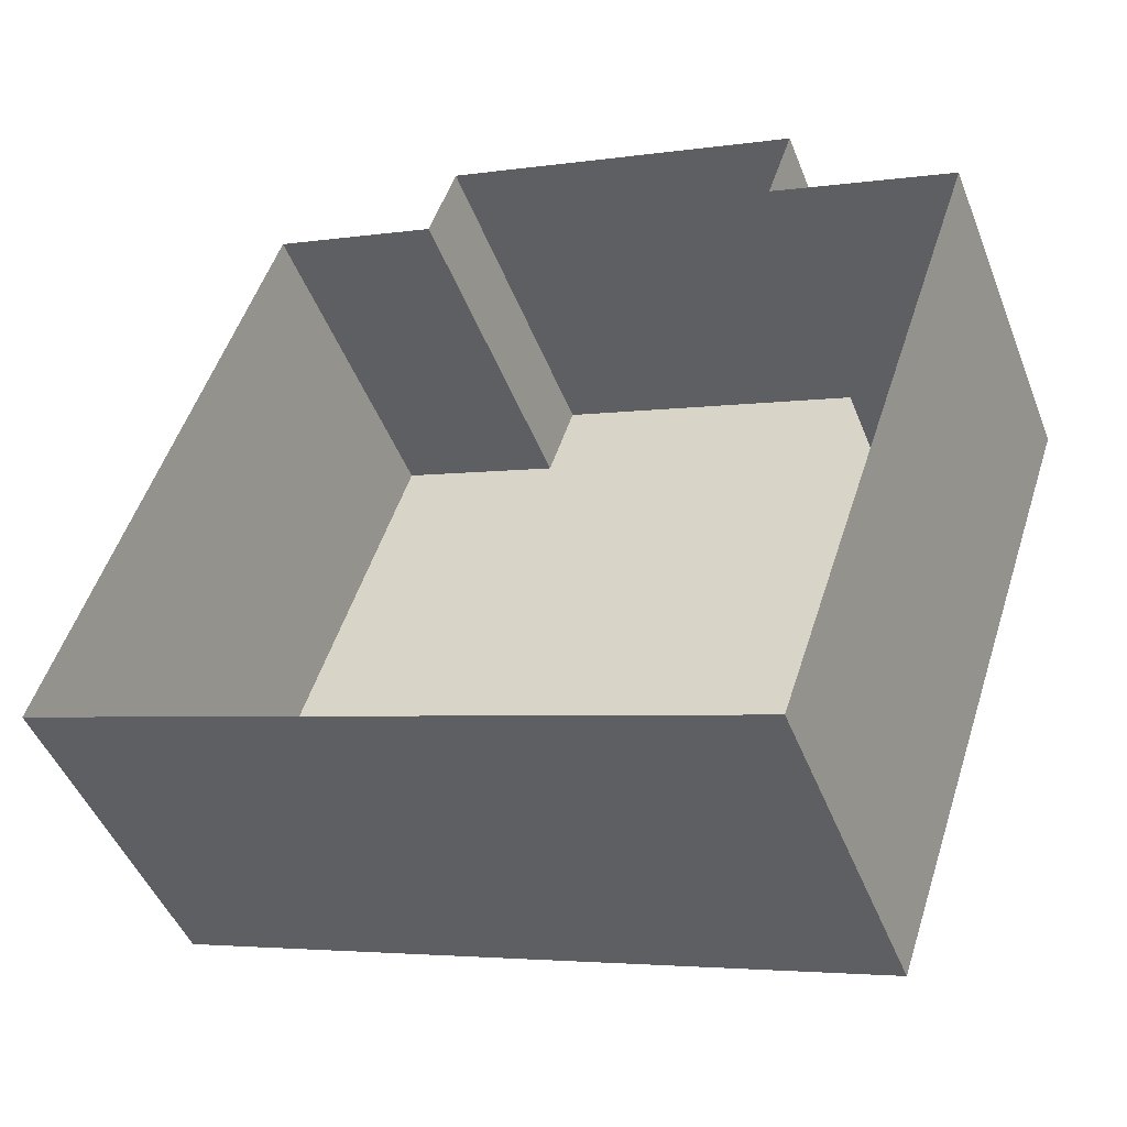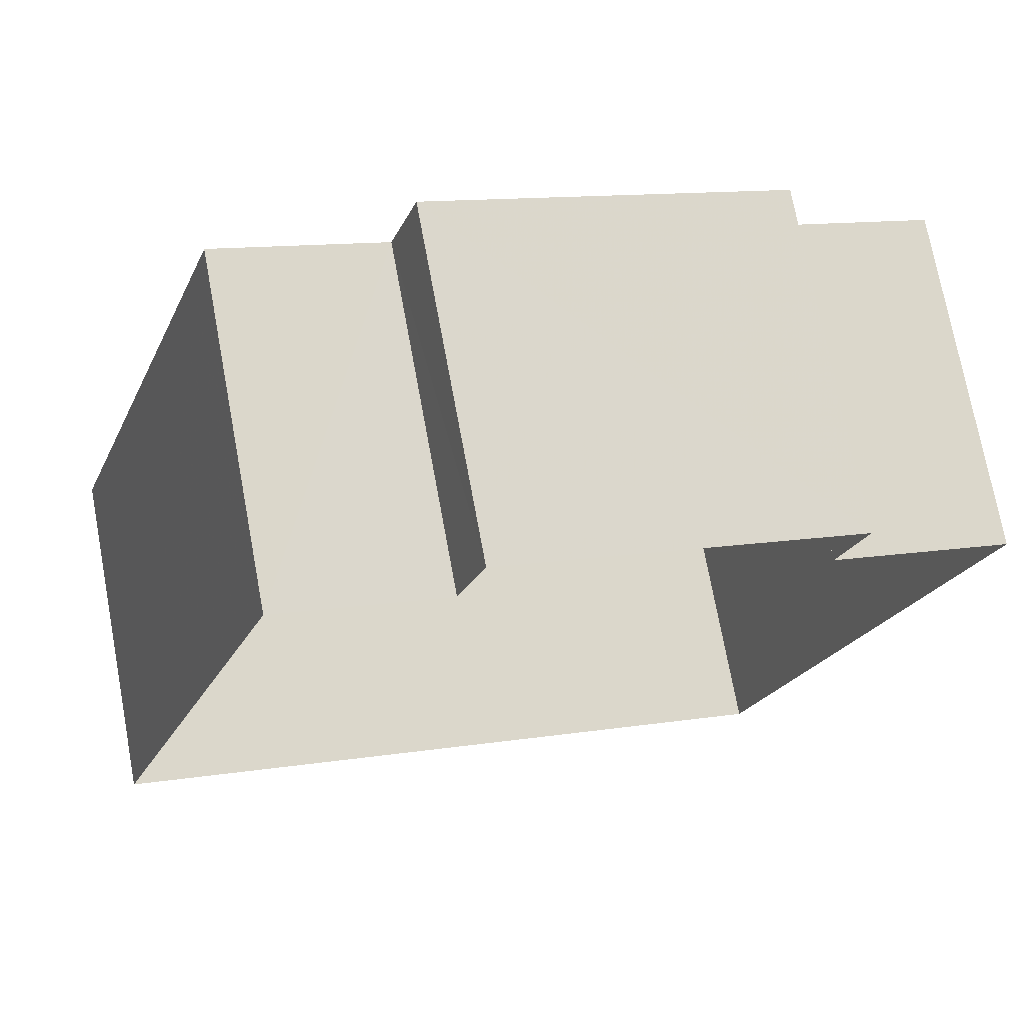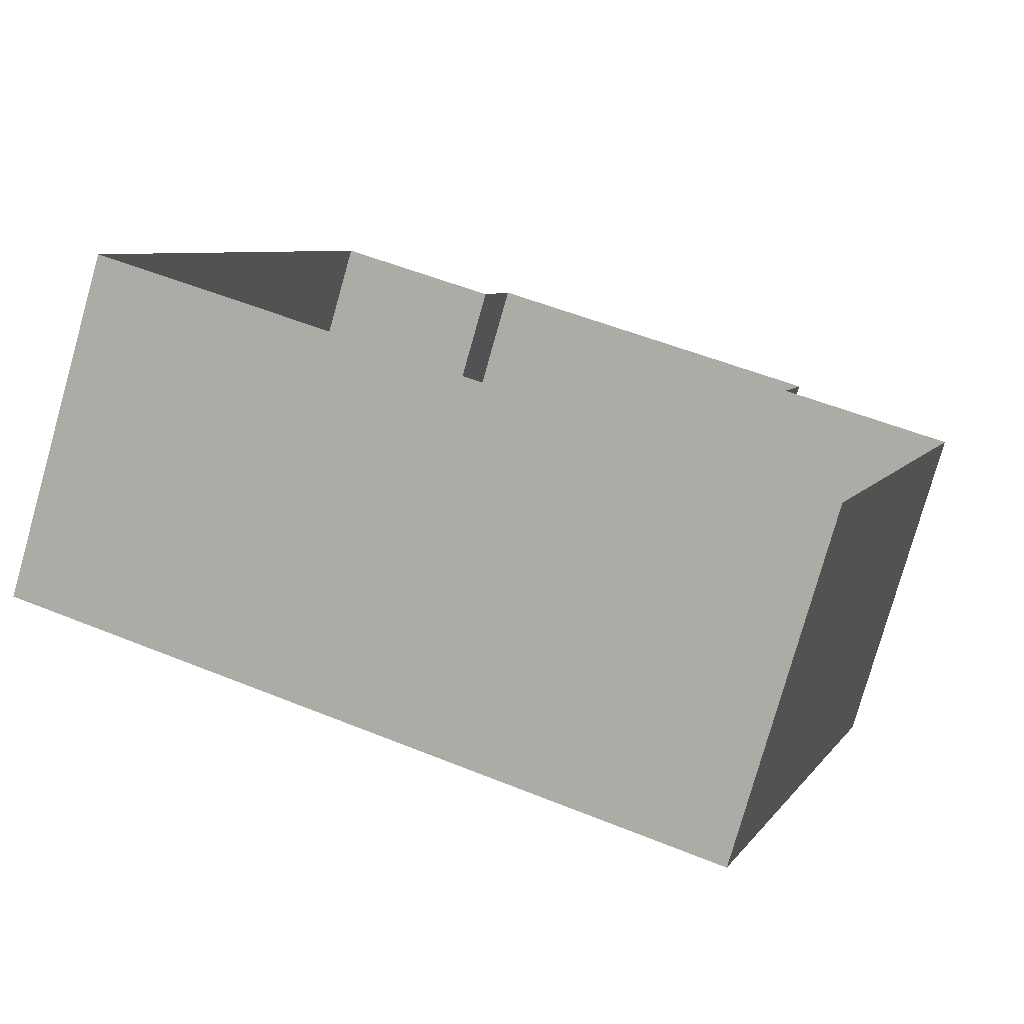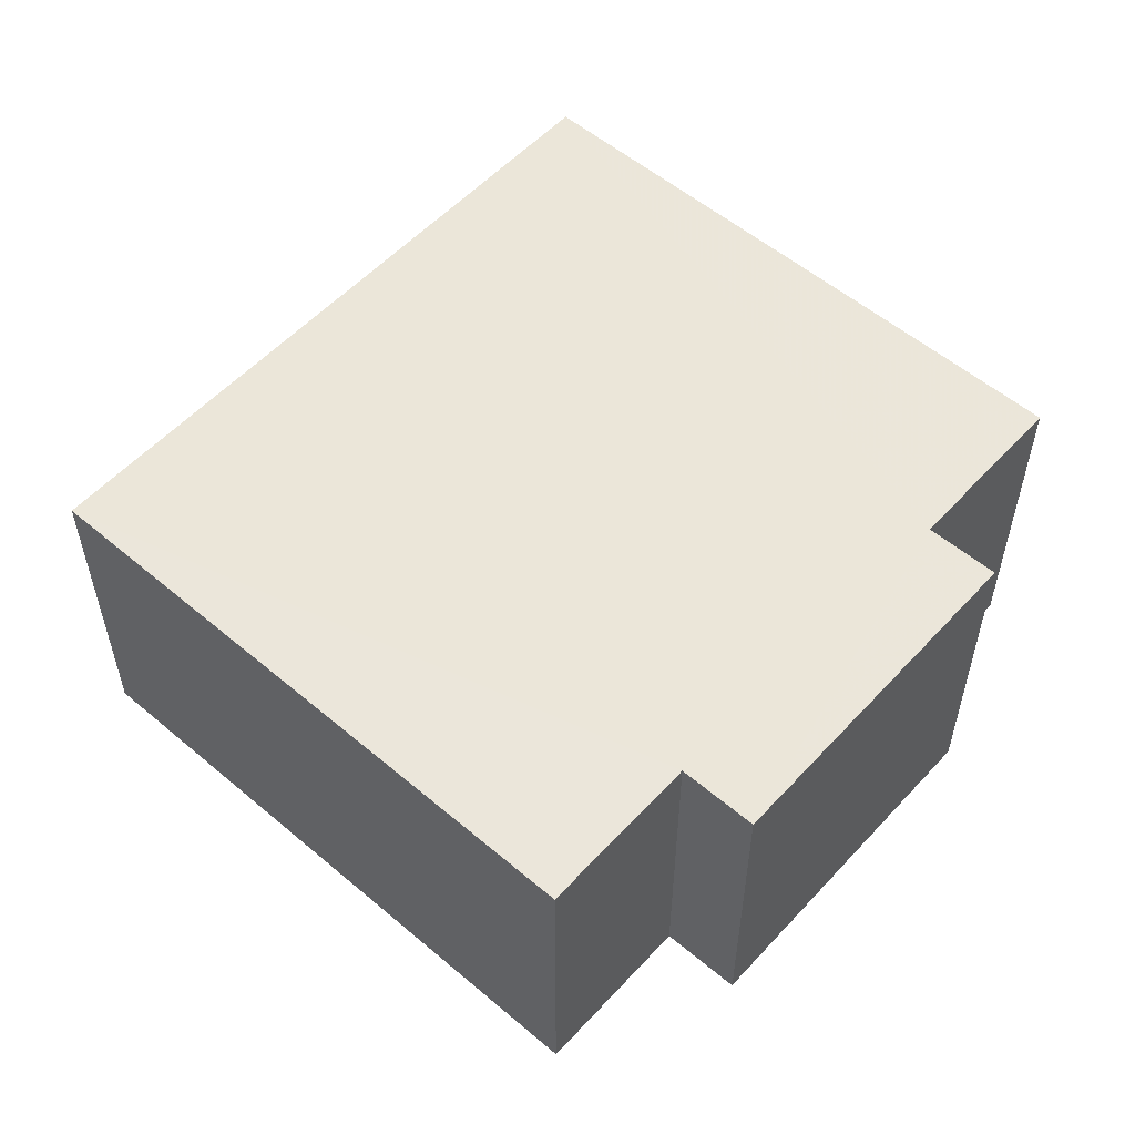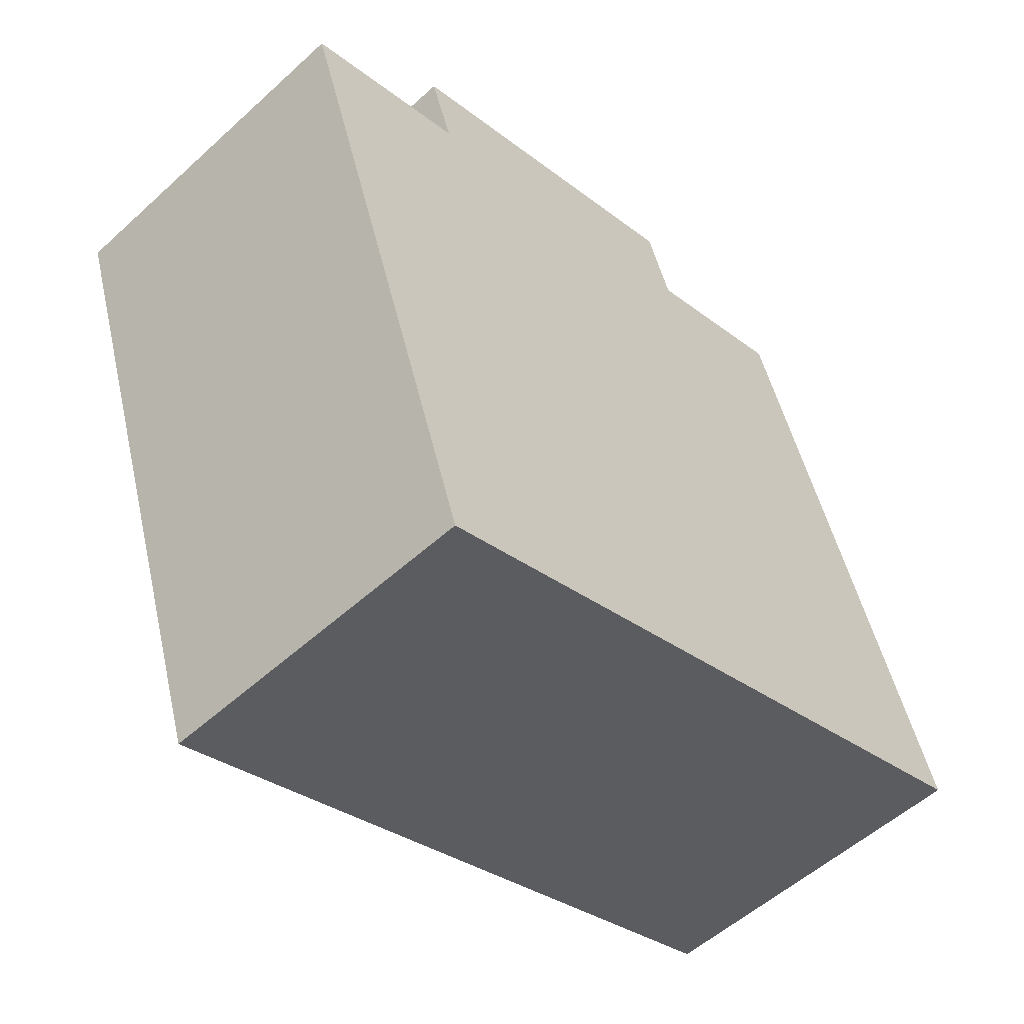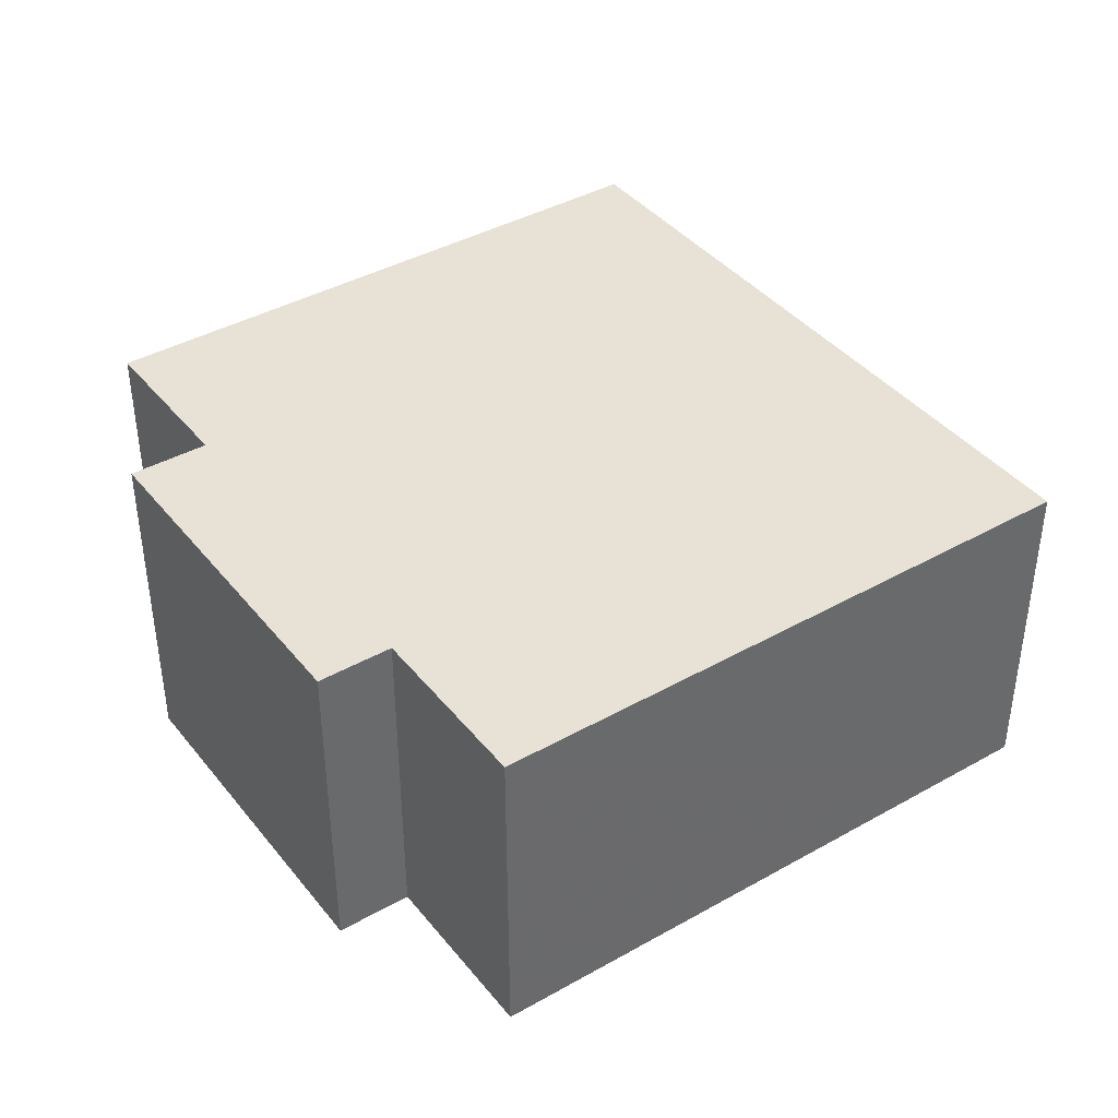
<metadata>
{"format":"obj","ext":"obj","renderer":"f3d","projection":"perspective","resolution":1024,"background":"white","views":[{"elev":-46.9,"azim":-159.2,"up":"+Y"},{"elev":73.4,"azim":169.5,"up":"+Y"},{"elev":-78.3,"azim":164.2,"up":"+Y"},{"elev":55.1,"azim":150.2,"up":"+Z"},{"elev":-54.5,"azim":-46.1,"up":"+Y"},{"elev":40.2,"azim":-106.3,"up":"+Z"}]}
</metadata>
<code>
v -8.92e+04 -1.004e+05 1.756
v -8.921e+04 -1.004e+05 1.758
v -8.921e+04 -1.004e+05 1.755
v -8.921e+04 -1.004e+05 1.755
v -8.92e+04 -1.004e+05 1.754
v -8.922e+04 -1.004e+05 1.756
v -8.921e+04 -1.004e+05 1.754
v -8.921e+04 -1.004e+05 1.755
v -8.921e+04 -1.004e+05 7.793
v -8.921e+04 -1.004e+05 7.795
v -8.92e+04 -1.004e+05 7.794
v -8.92e+04 -1.004e+05 7.792
v -8.921e+04 -1.004e+05 7.792
v -8.922e+04 -1.004e+05 7.794
v -8.921e+04 -1.004e+05 7.792
v -8.921e+04 -1.004e+05 7.793
f 1 2 3
f 1 4 5
f 2 6 3
f 4 3 7
f 7 3 8
f 1 3 4
f 9 10 11
f 11 12 13
f 9 14 10
f 15 16 9
f 15 9 13
f 13 9 11
f 11 2 1
f 11 10 2
f 13 4 7
f 15 13 7
f 16 8 3
f 9 16 3
f 9 3 6
f 14 9 6
f 14 6 2
f 10 14 2
f 12 1 5
f 12 11 1
f 13 5 4
f 13 12 5
f 15 7 8
f 16 15 8

</code>
